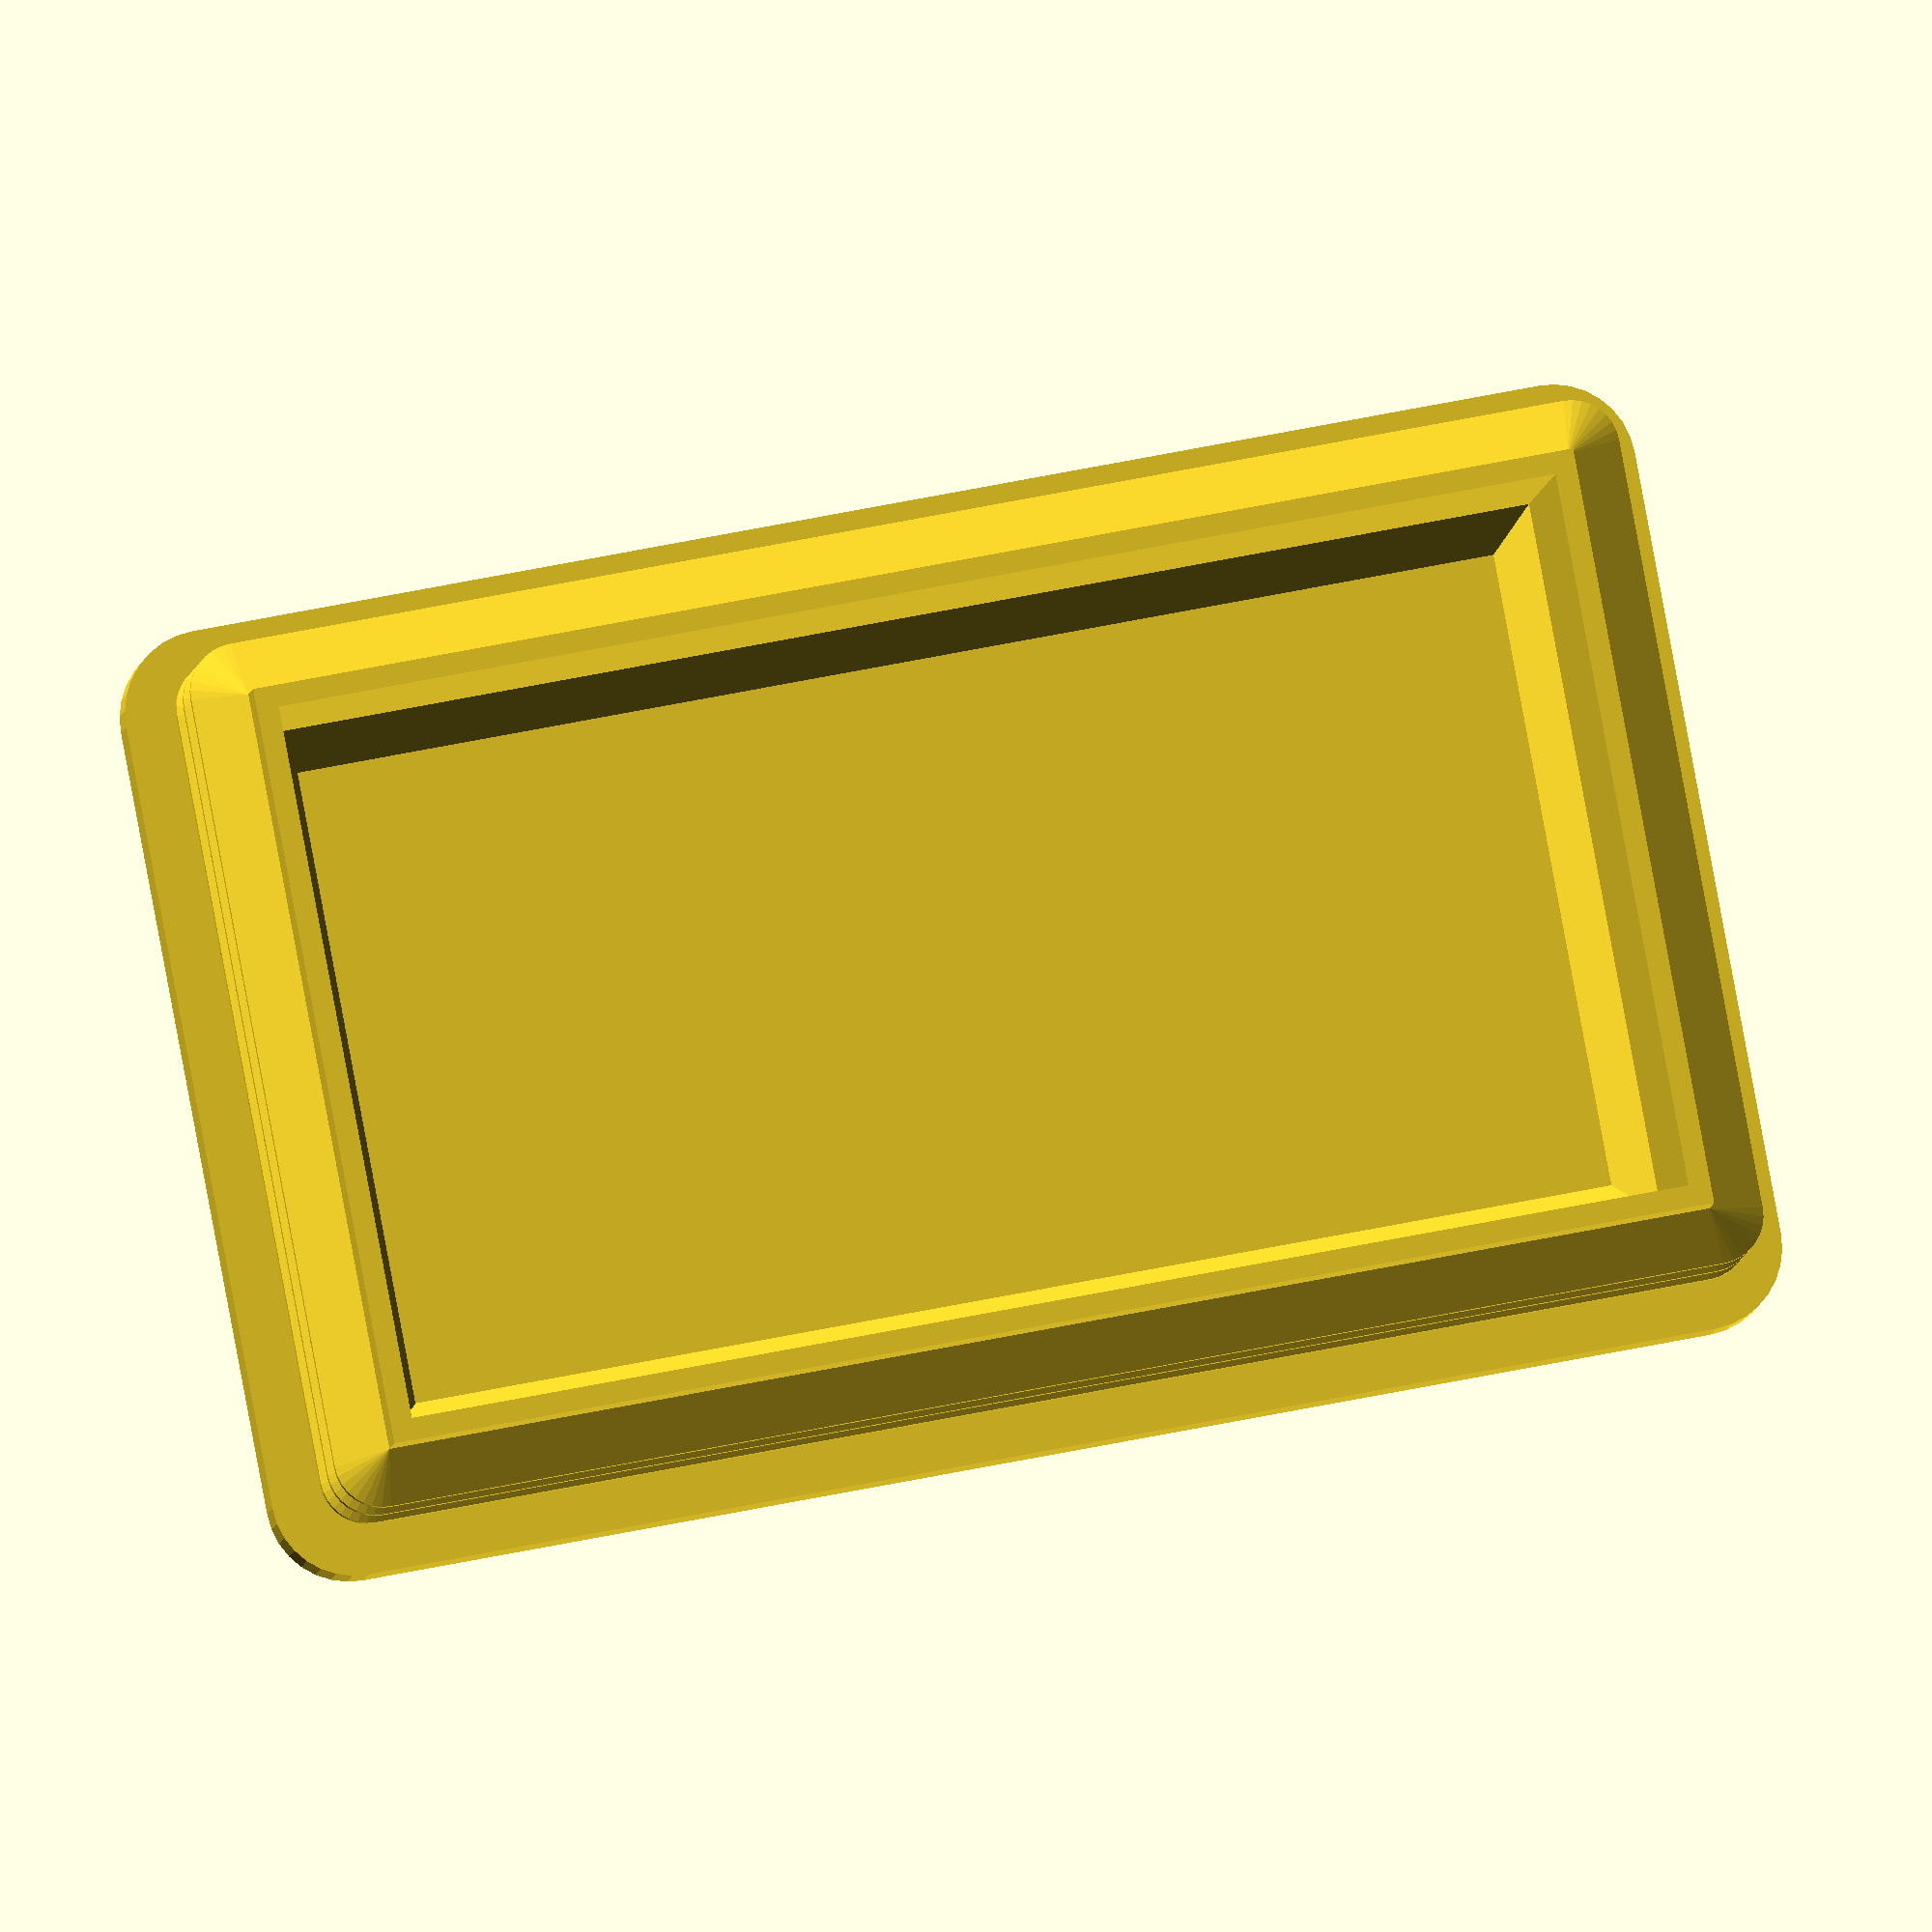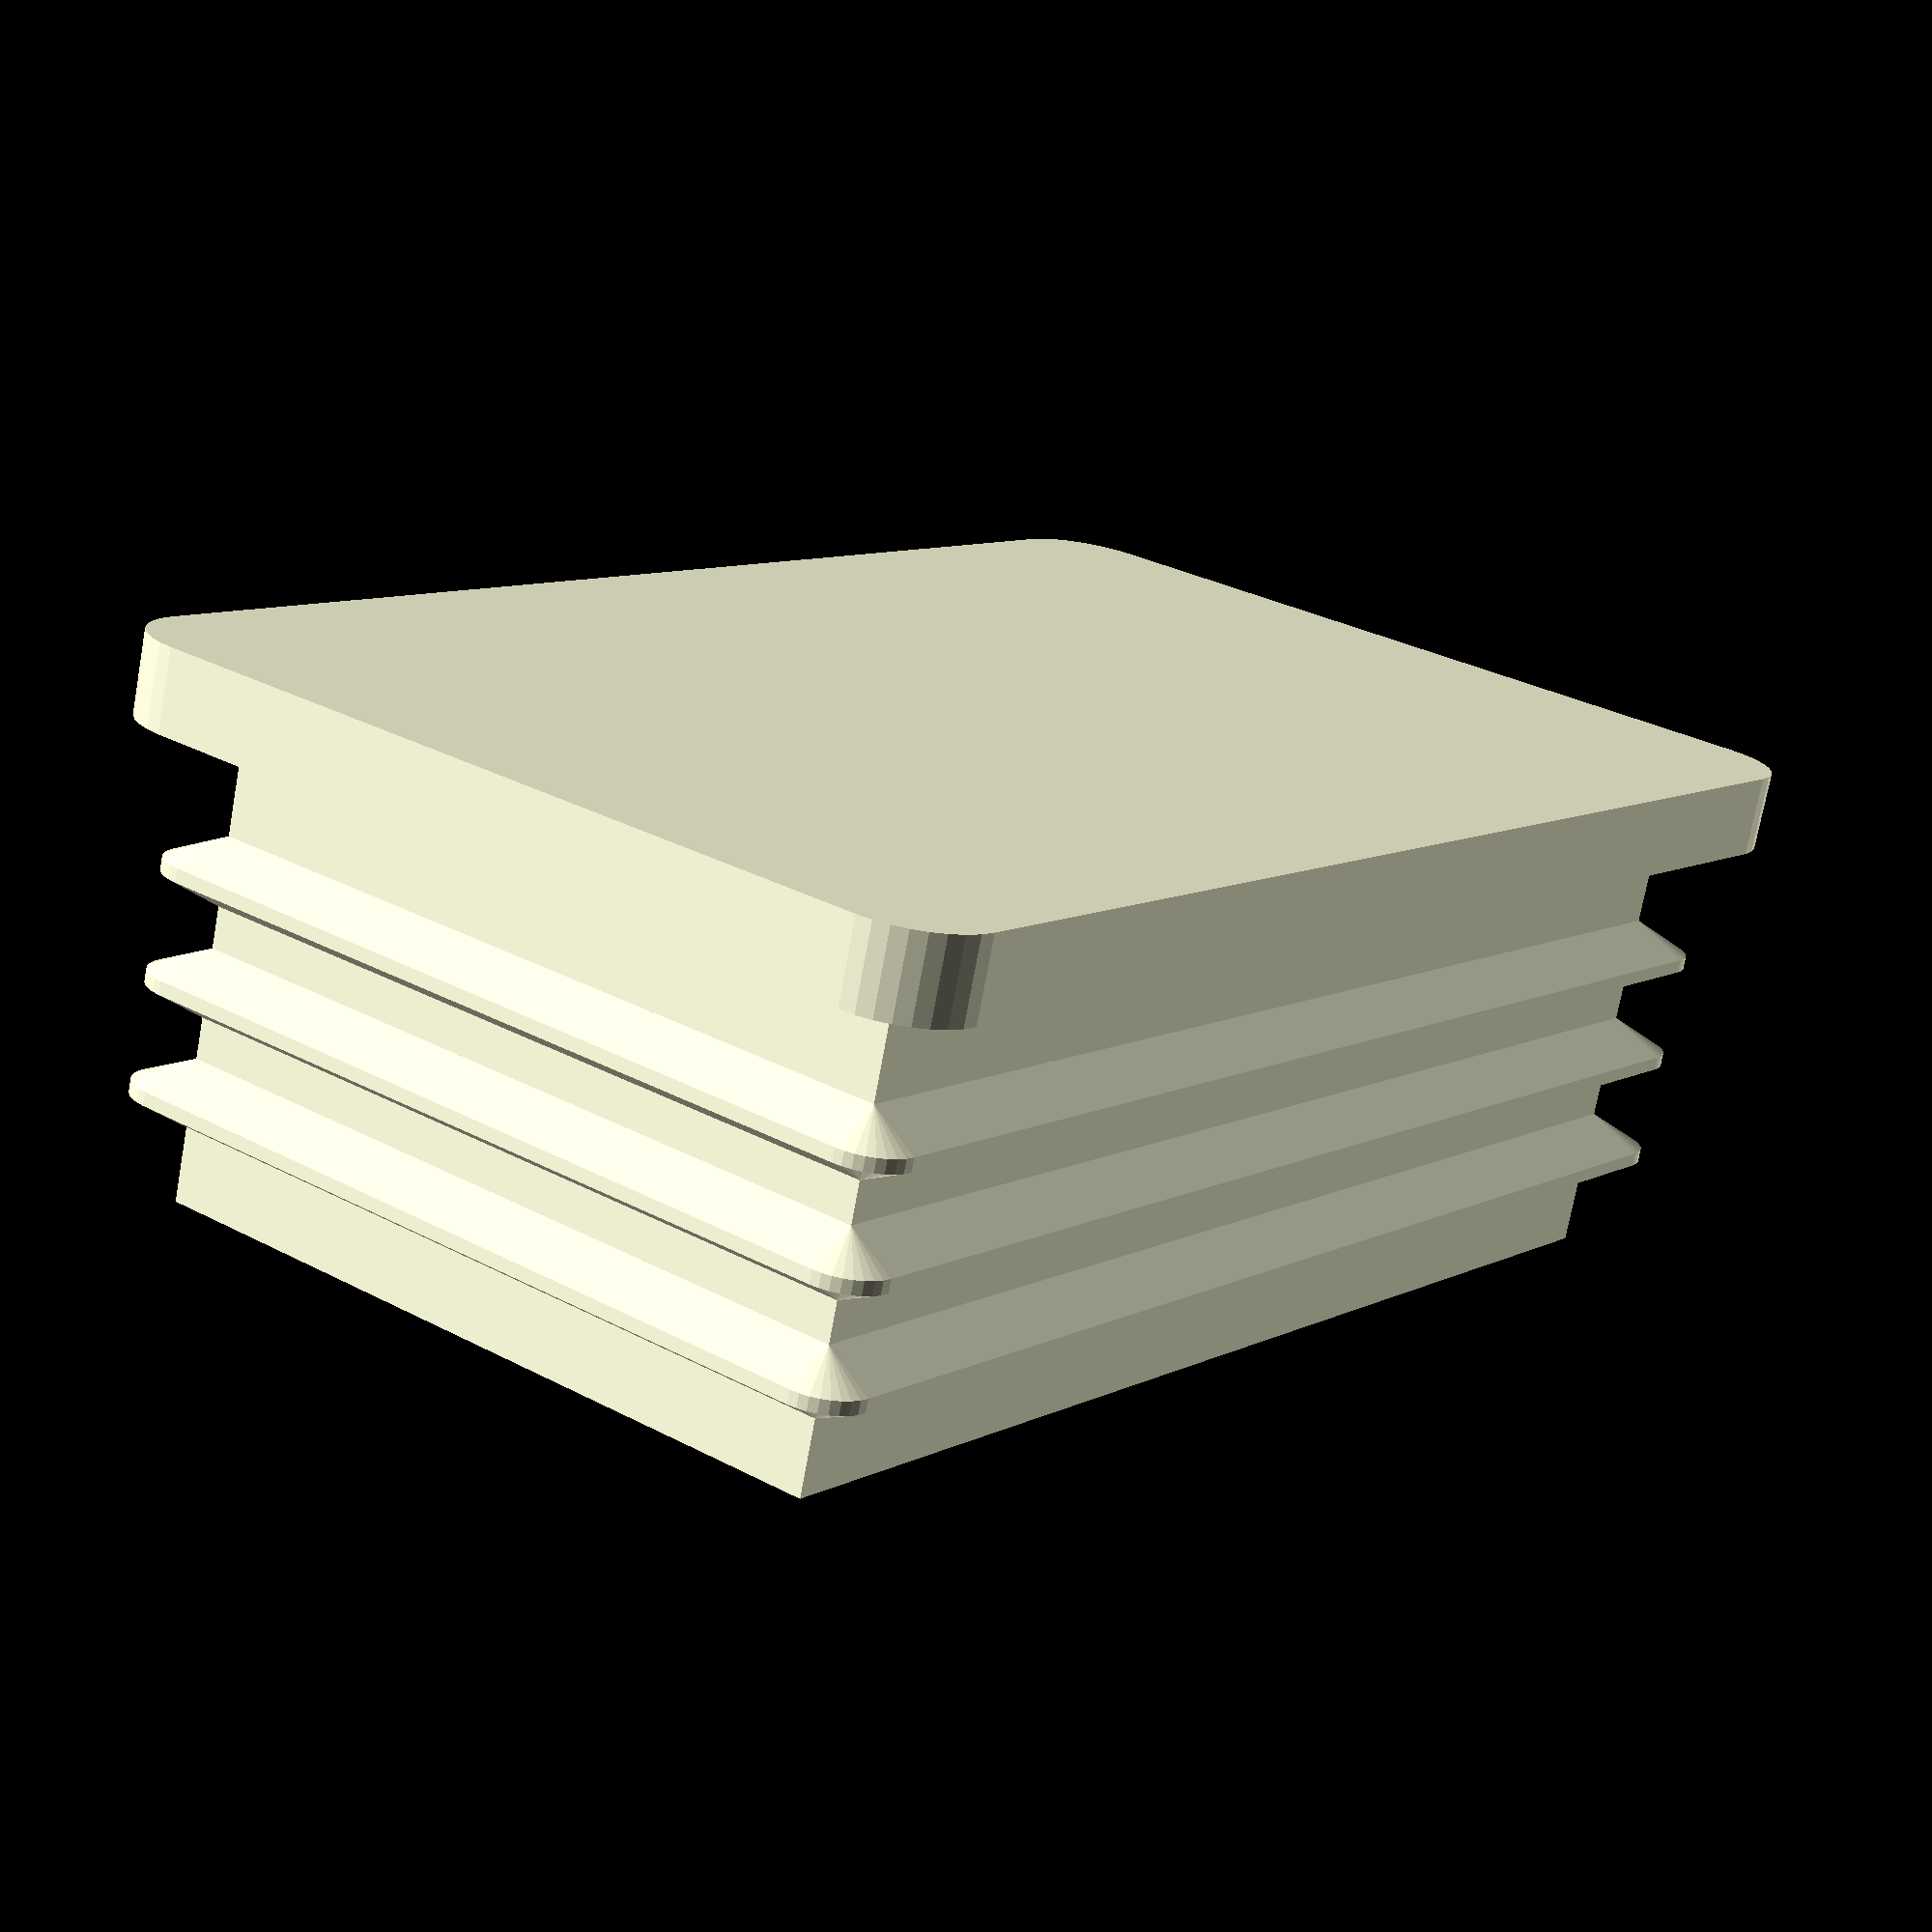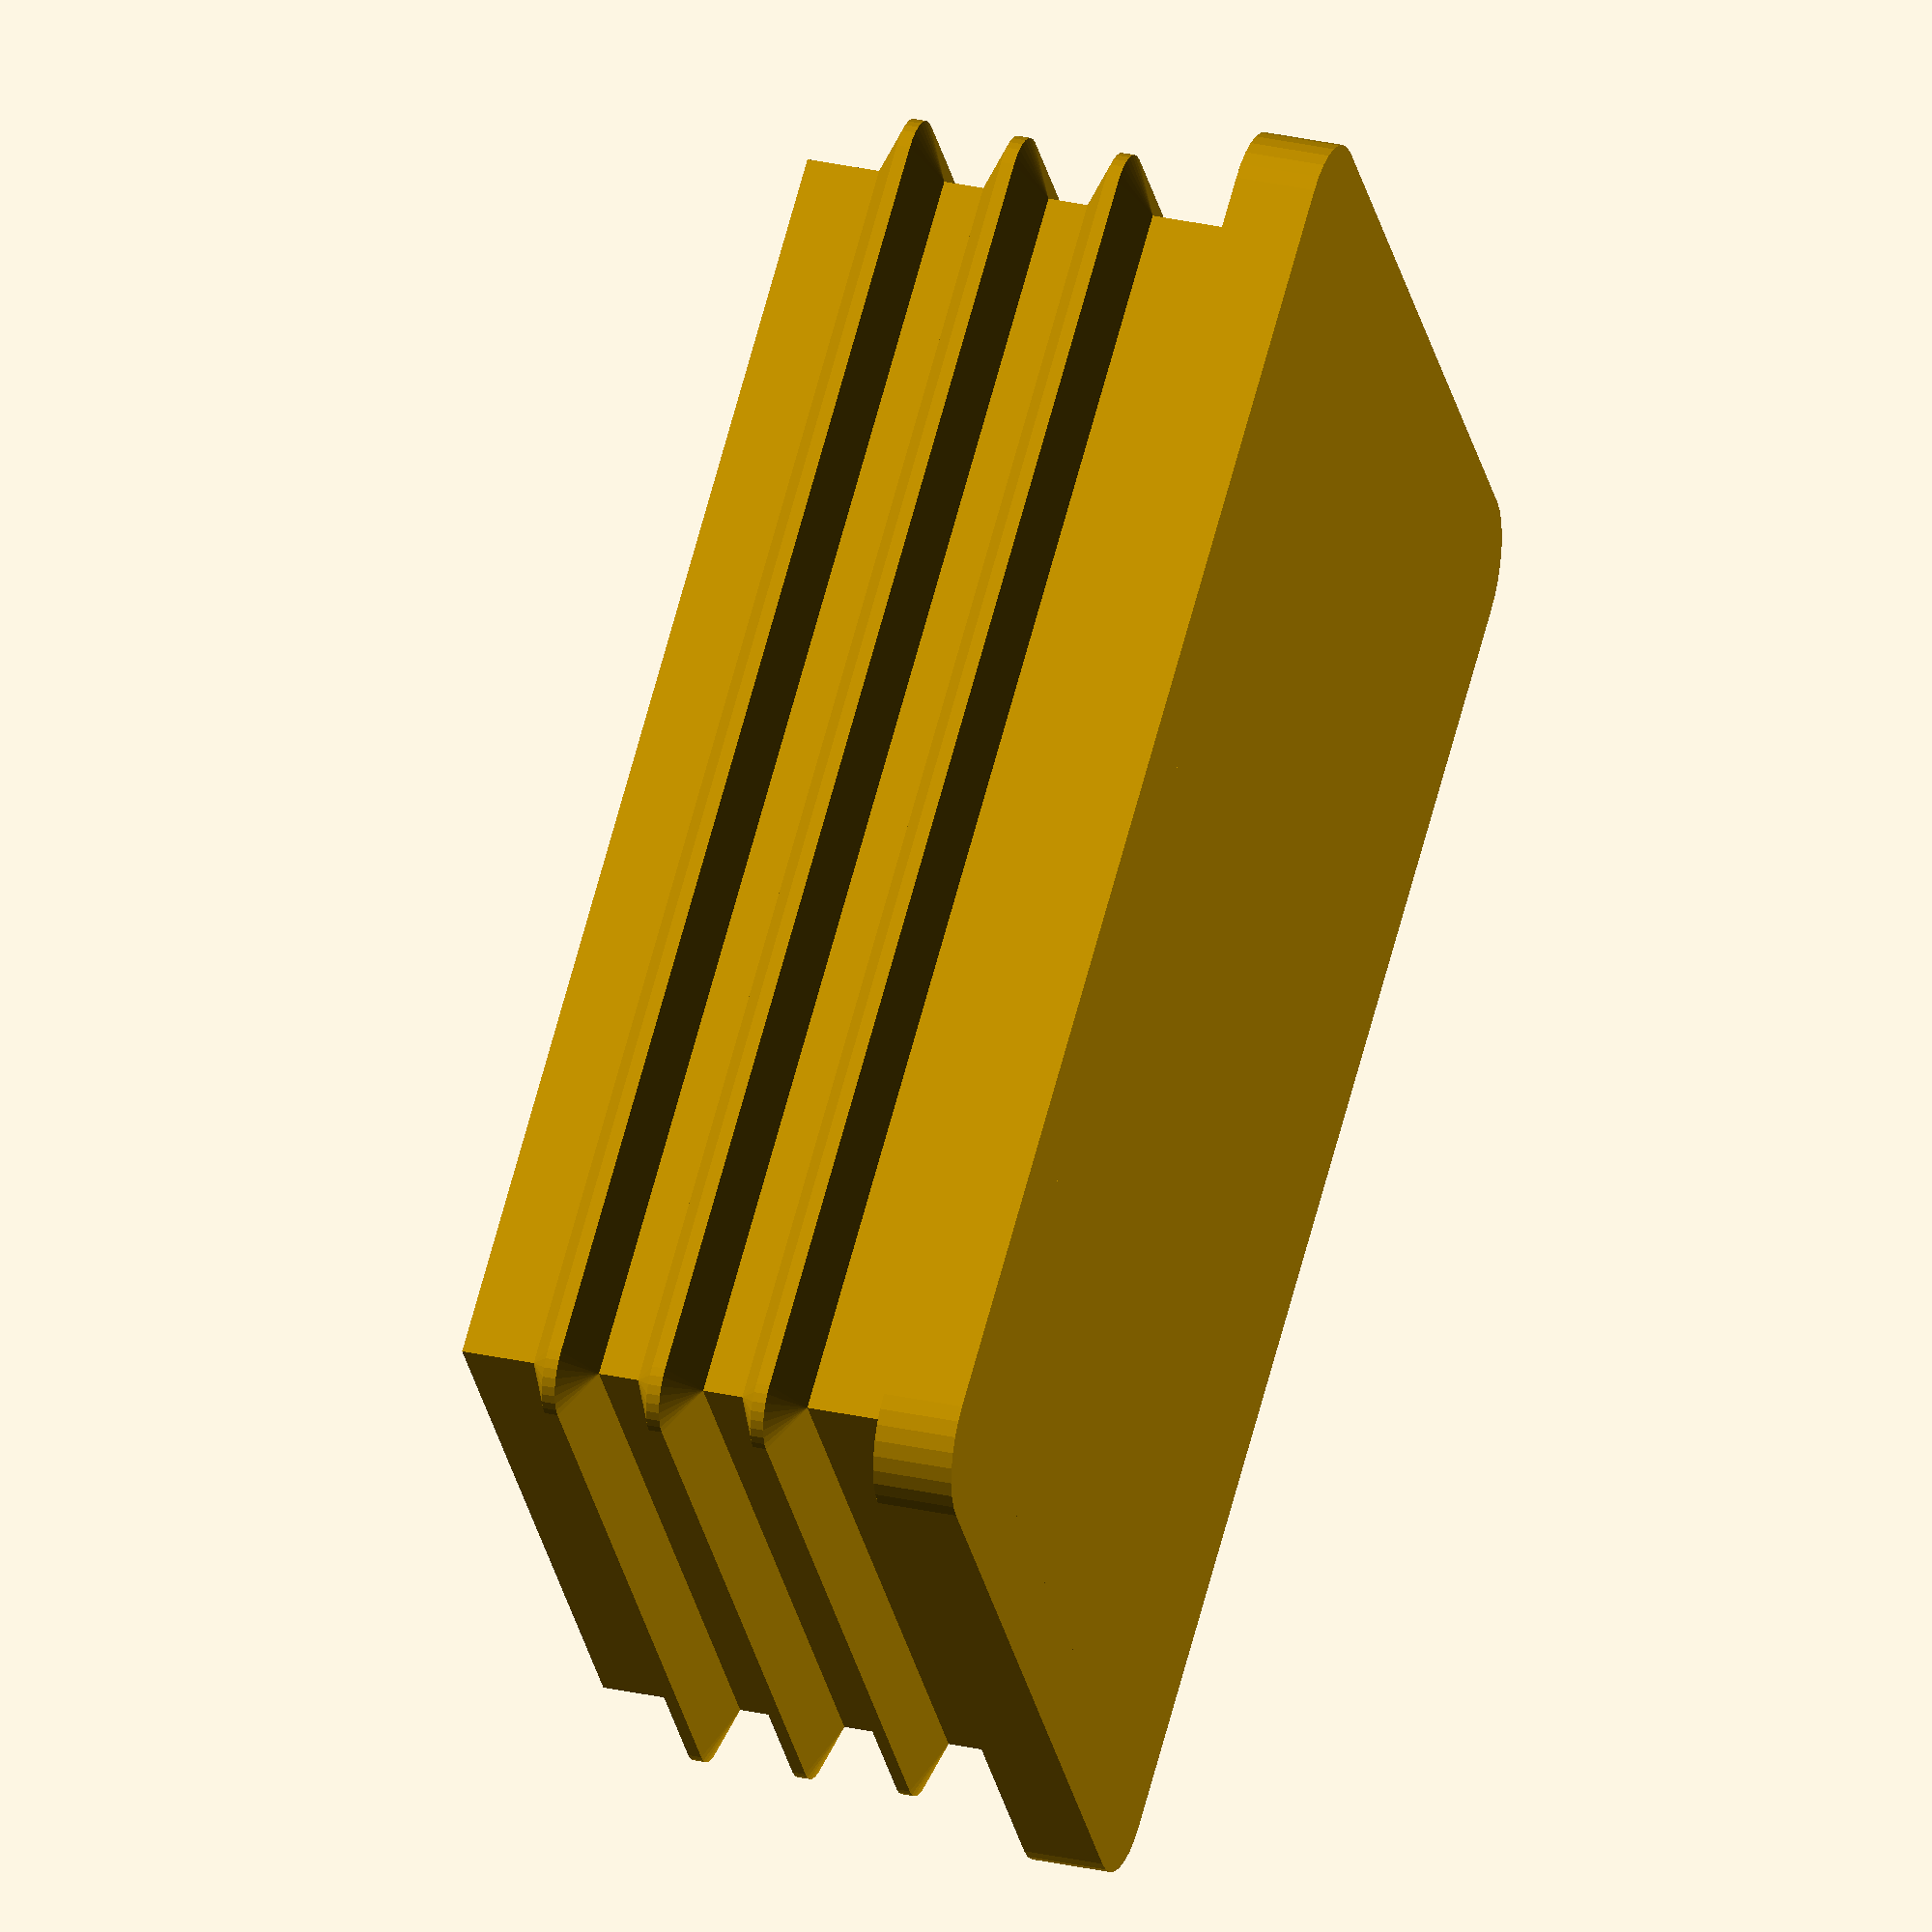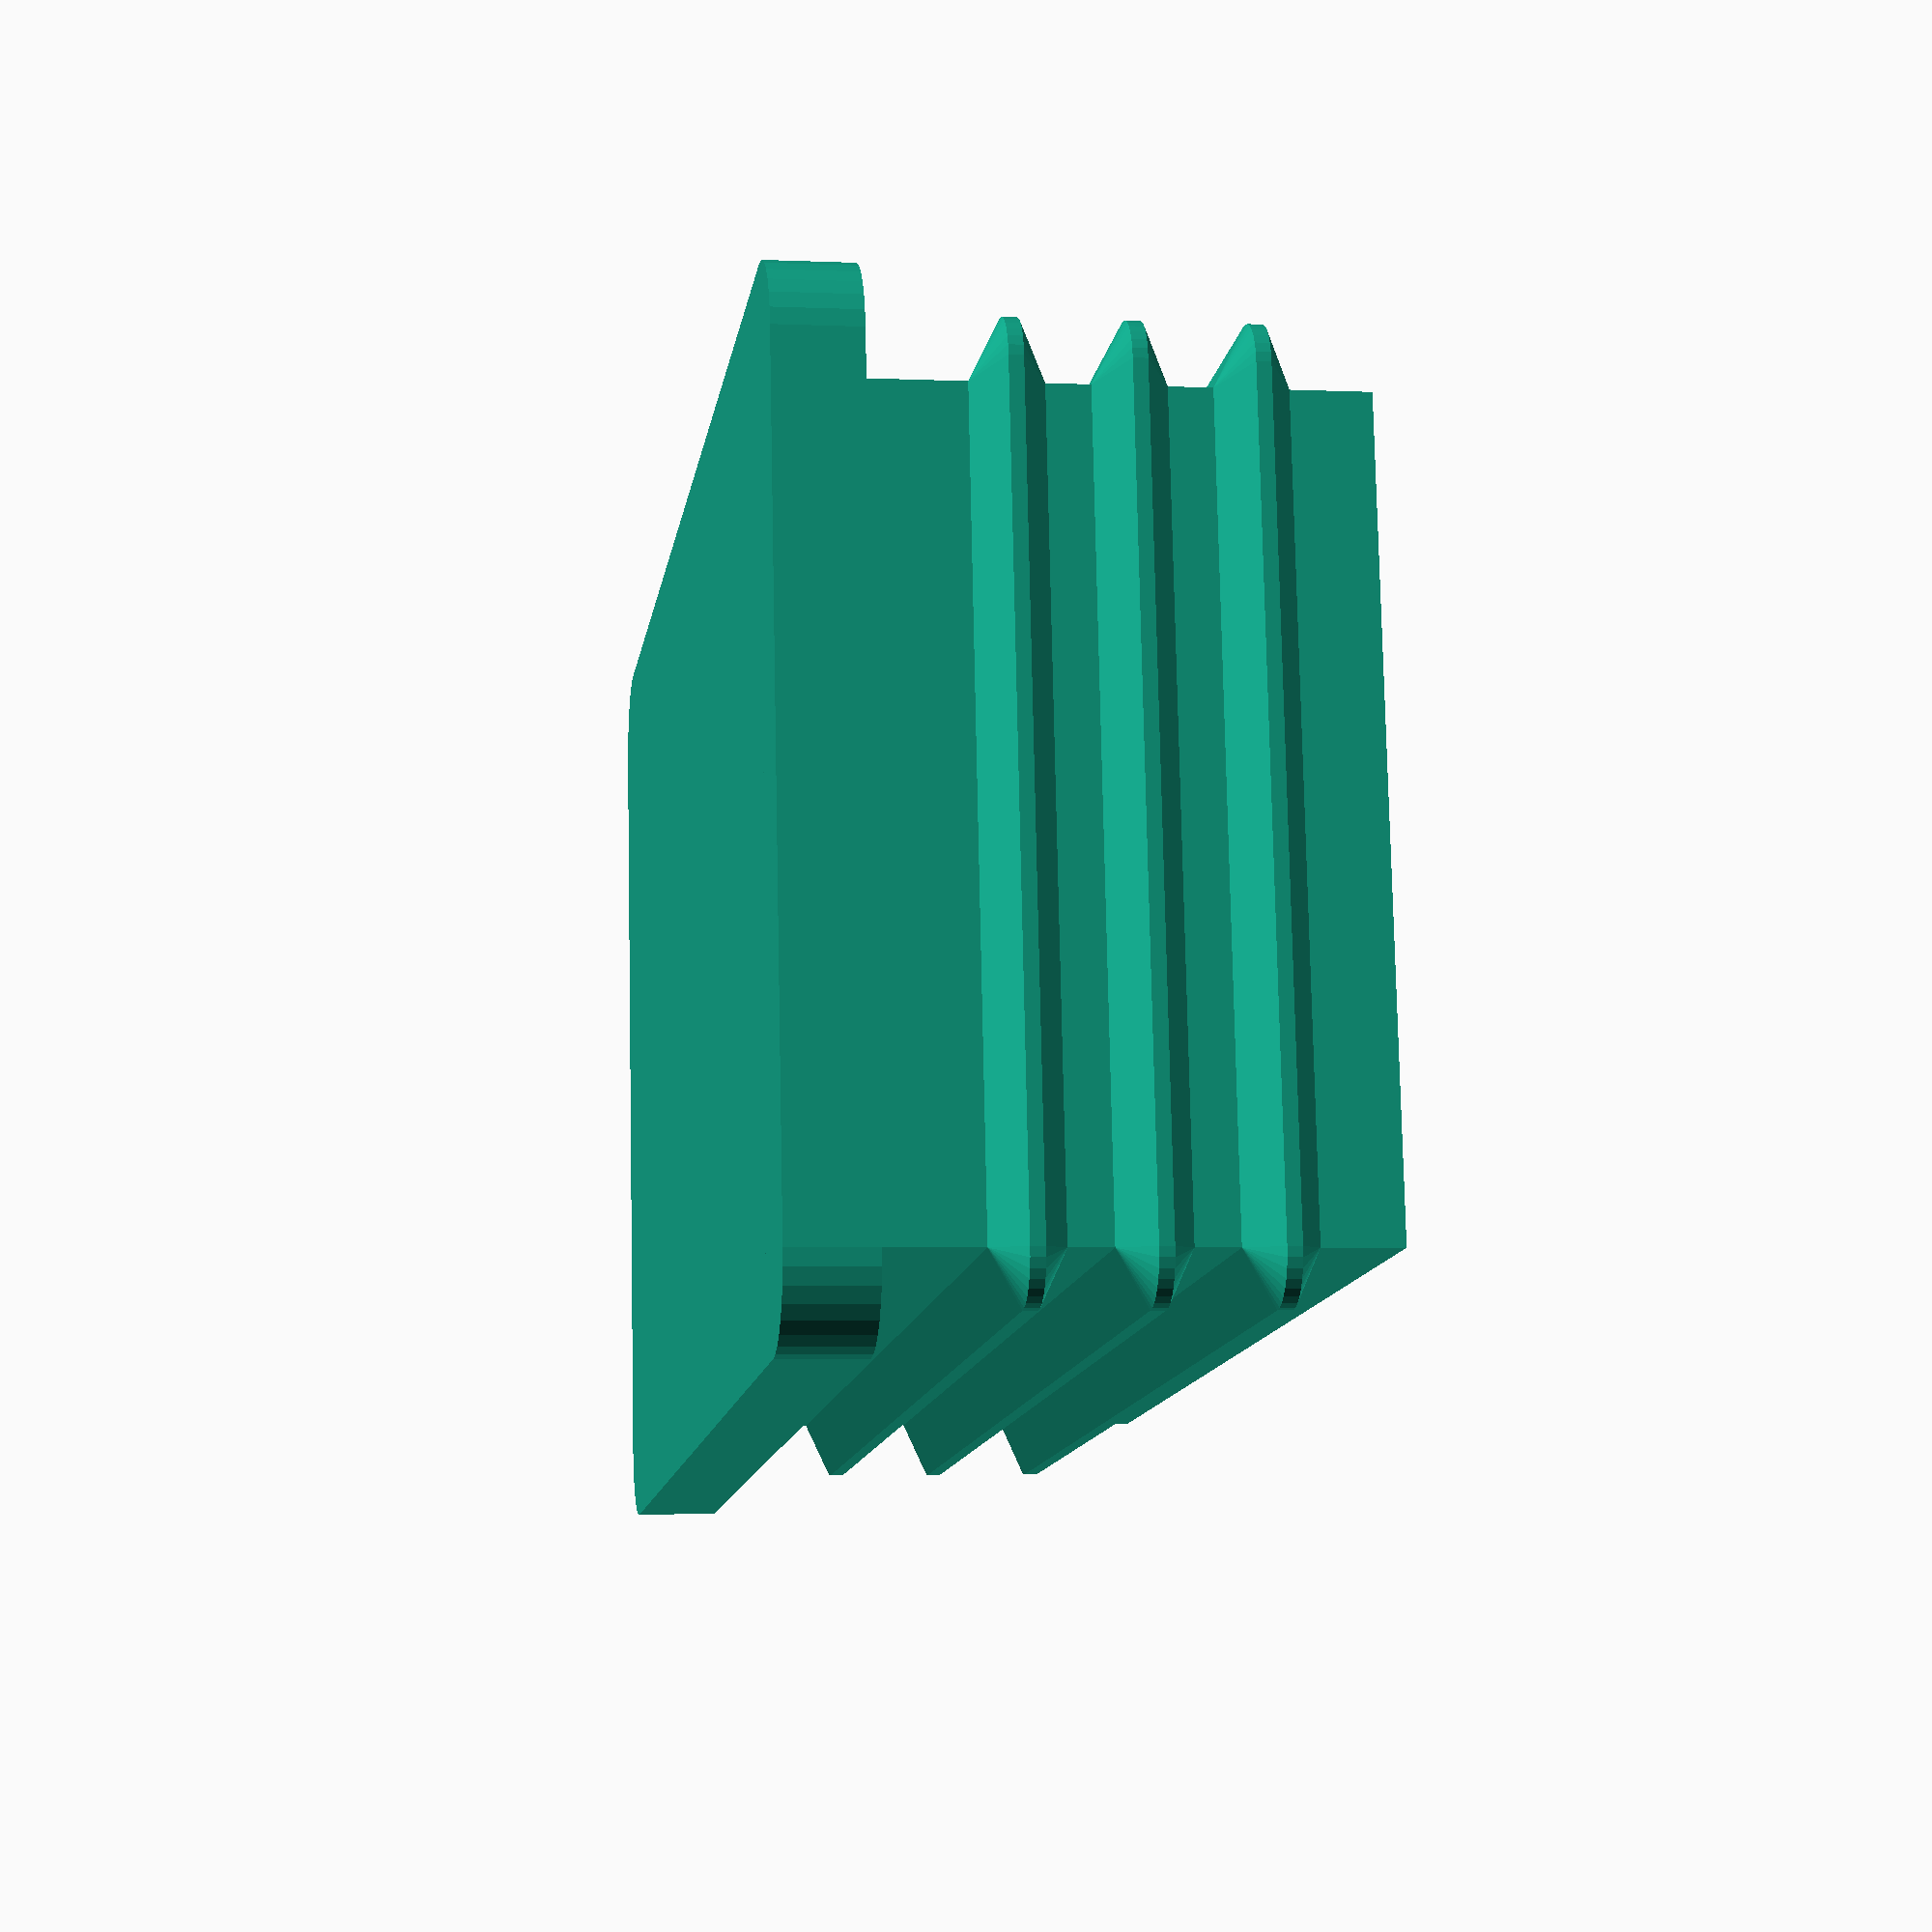
<openscad>
//Constructs a plug for rectangle-shaped pipes. 
//By Simon Klein

//Outer thickness of the bottom part
bd=3;   
//Outer tube width (=Bottom width)
bw=56;  
//Outer tube height (=Bottom height)
bh=35;  
//Outer radius of the tube edges 
br=3;   
//Total depth
d=20;   
//Wall-thickness
b=0.8;  
//Depth of the lamella
lb=2;   
//Width of the base of the lamella
ld=2.5; 
//Width of the top of the lamella
lf=0.5; 
//Number of lamella
lx=3;   
//Distance of lamella
ll=4;   
//Offset from the bottom
lo=8;   

//wall thickness of pipe (Difference between width of the bottom and the lamella)
ws = 2.5; 

//Inner chamfer on the bottom
bc=1.5; 
//Inner bottom wall thickness
bws=2;  

//Number of facets on round edges
$fn=32; 

w=bw-2*ws-lb;
h=bh-2*ws-lb;
lr=max(0,br-ws/2);
r=max(0,br-ws/2-lb);

difference() {
    union() {
        rCube2D([w,h,d],r);
        translate([0,0,-d/2+bd/2])
            rCube2D([bw,bh,bd],br);
        translate([0,0,-d/2+lo])
            for (i = [1:lx]) {
                translate([0,0,(i-1)*ll])
                    lamella(w,h,lr,lb,ld,lf);
            }
    }
    translate([0,0,bws])
        chamfer([w-2*b,h-2*b,d],max(0,r-b),bc);
}

module lamella(w,h,r,lb,ld,lf) {
    hull() {
        rCube2D([w+2*lb,h+2*lb,lf],max(r,0));
        translate([0,0,ld/2])
            rCube2D([w,h,0.001],max(r-lb,0));
        translate([0,0,-ld/2])
            rCube2D([w,h,0.001],max(r-lb,0));
    }
}

module chamfer(dim,r,bc) {
    translate([0,0,bc])
        hull() {
            translate([0,0,bc])
                rCube2D(dim,max(0,r-b));
            resize([dim[0]-2*bc,dim[1]-2*bc,dim[2]])
                rCube2D(dim,max(0,r-b));
        }
}

module rCube2D(dim, r) {
	if (r>0) {
		minkowski() {
				cube([dim[0]-2*r,dim[1]-2*r,dim[2]/2], center=true);
				cylinder(r=r,h=dim[2]/2, center=true);
		}
	} else {
		cube(dim,center=true);
	}
}
</openscad>
<views>
elev=4.2 azim=349.4 roll=356.3 proj=o view=wireframe
elev=253.6 azim=53.2 roll=10.4 proj=p view=wireframe
elev=150.6 azim=35.6 roll=71.6 proj=o view=solid
elev=183.5 azim=188.3 roll=278.5 proj=p view=wireframe
</views>
